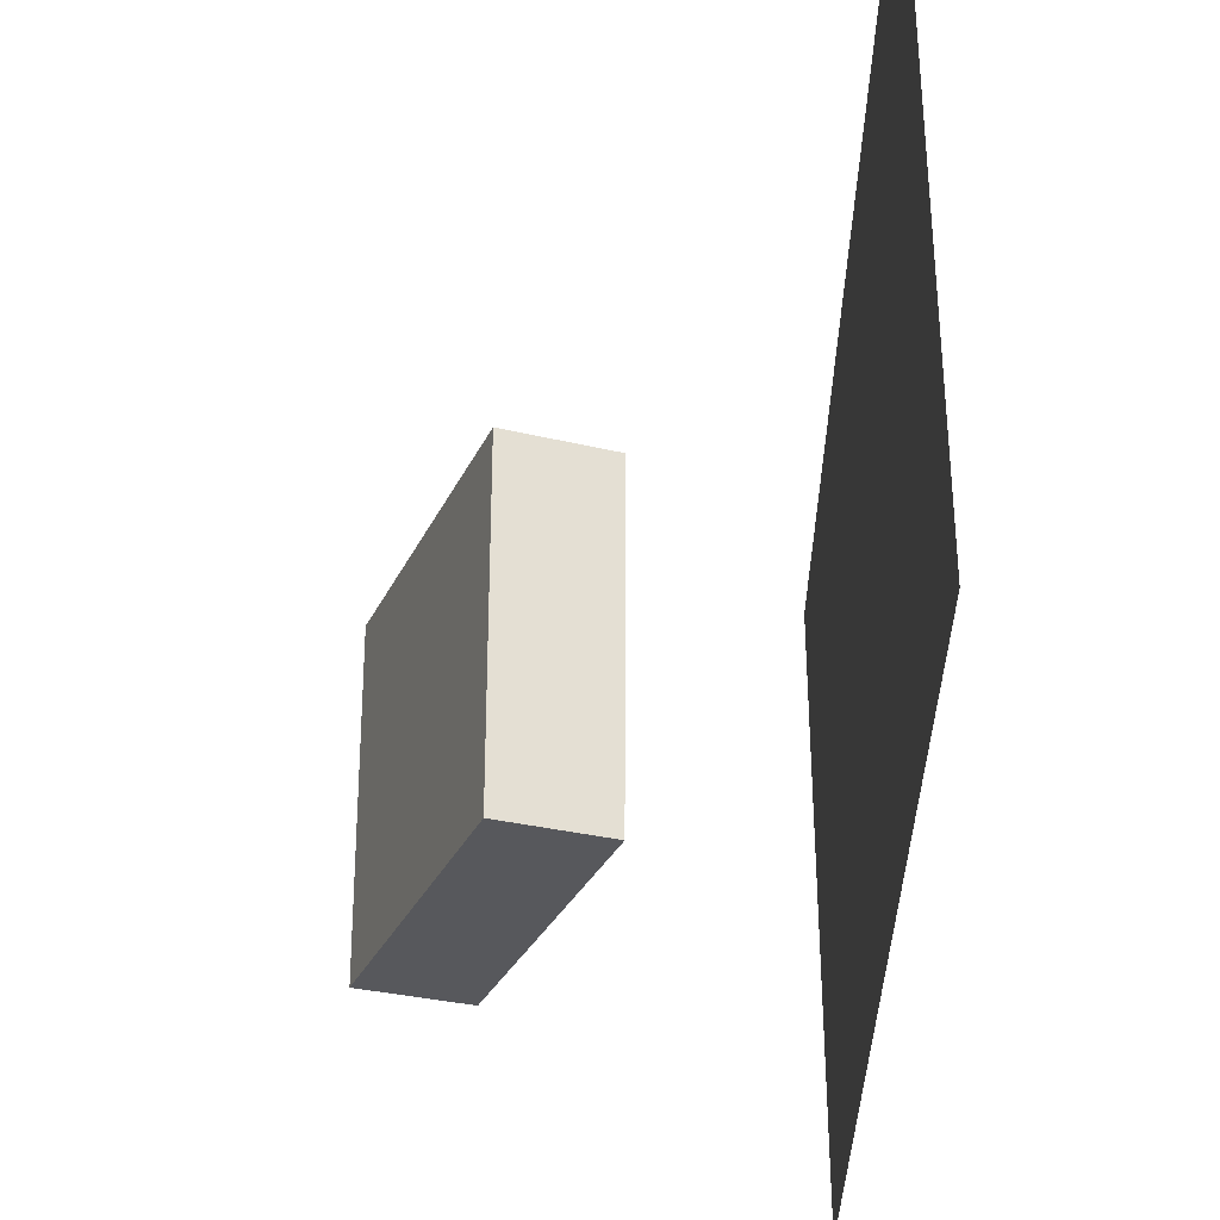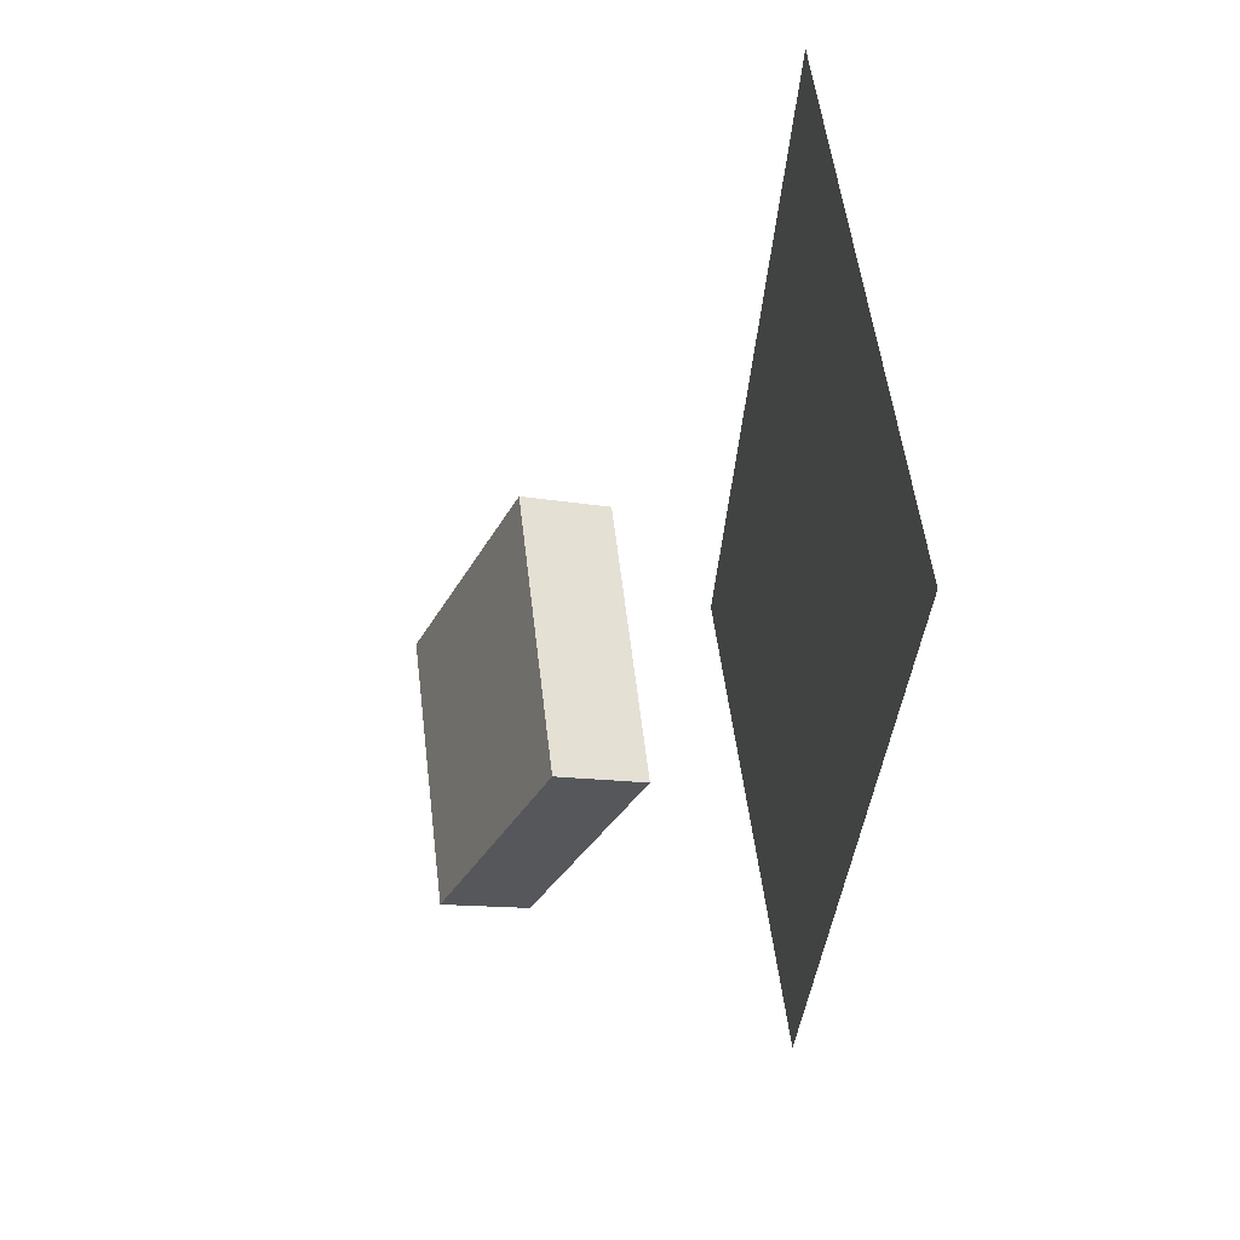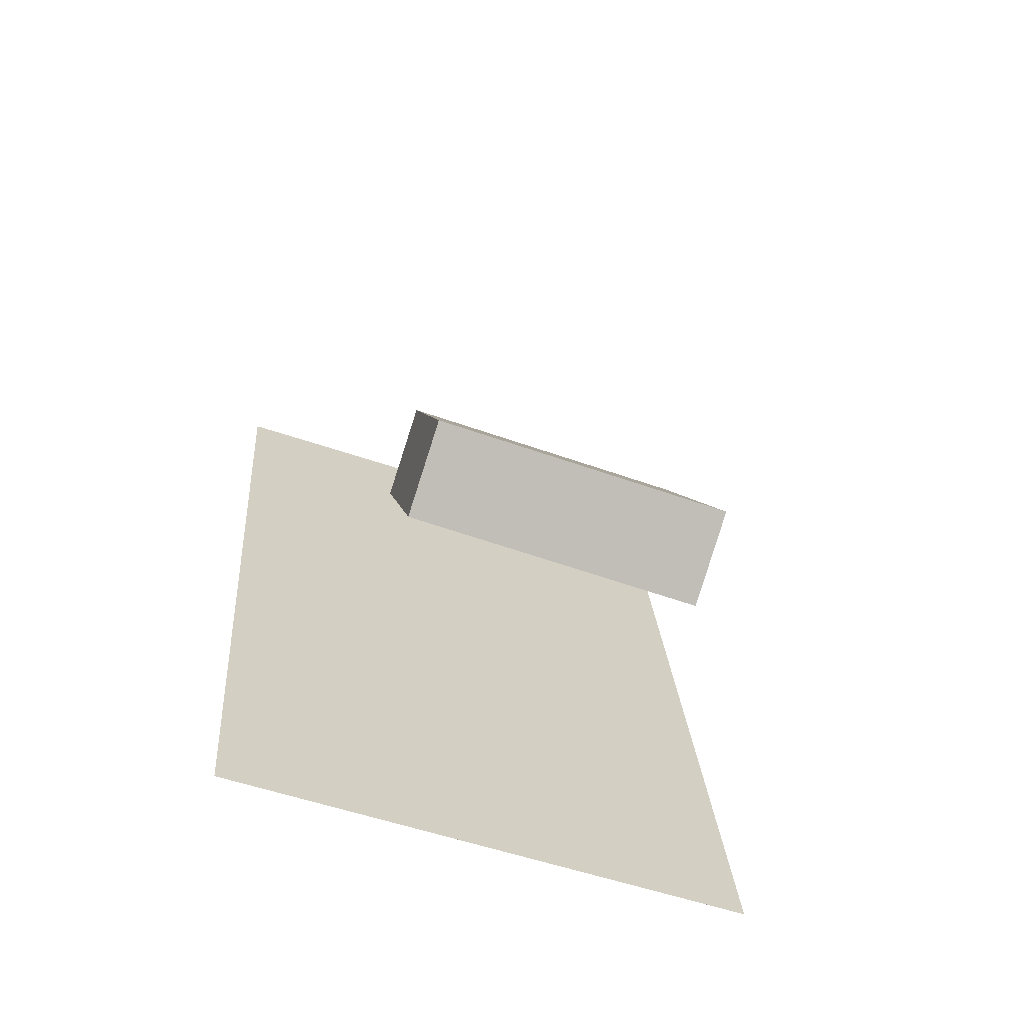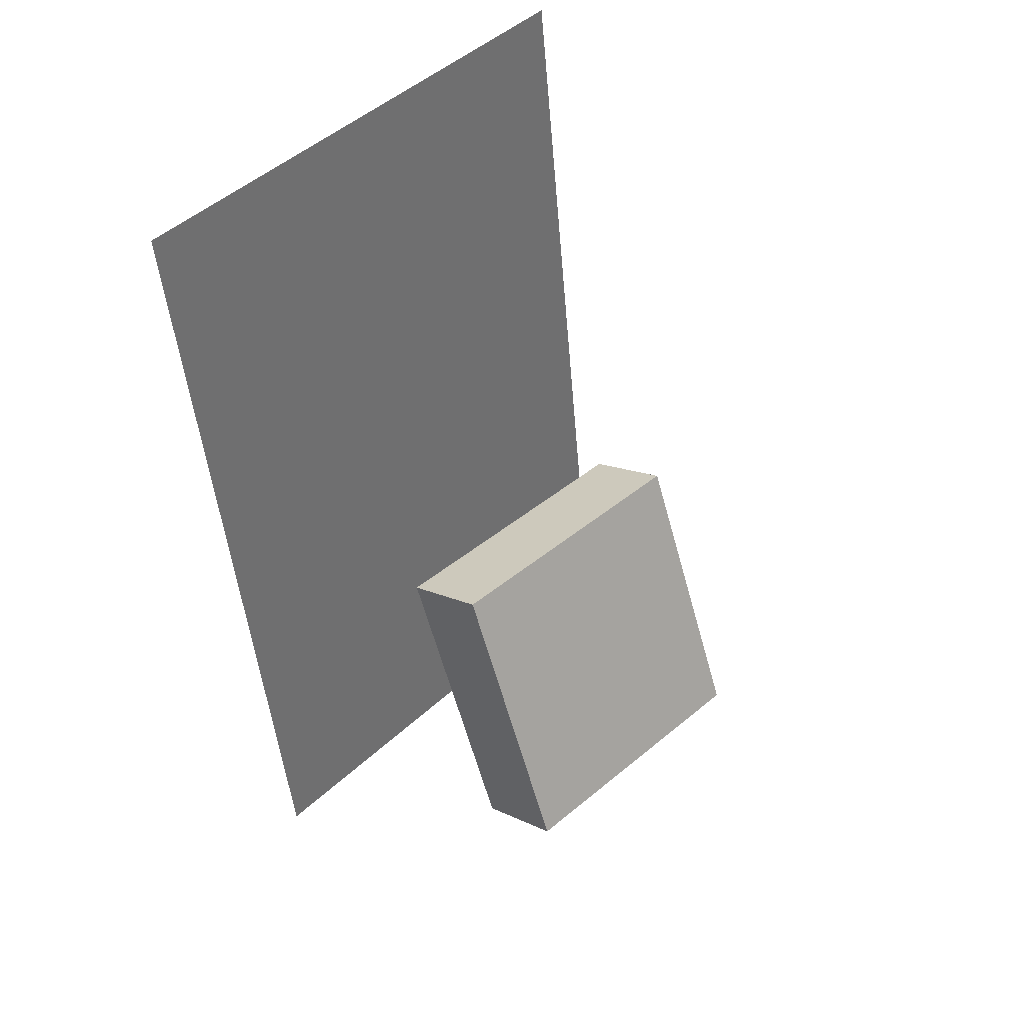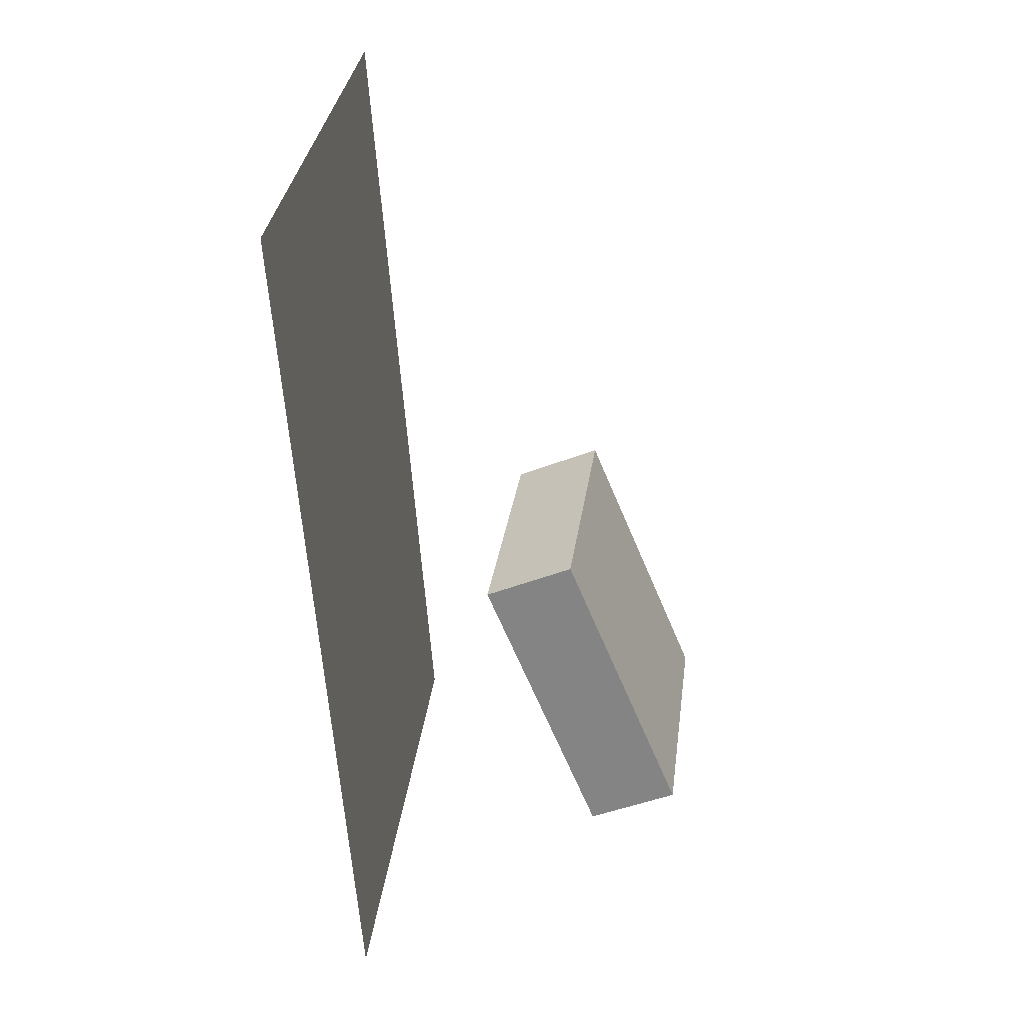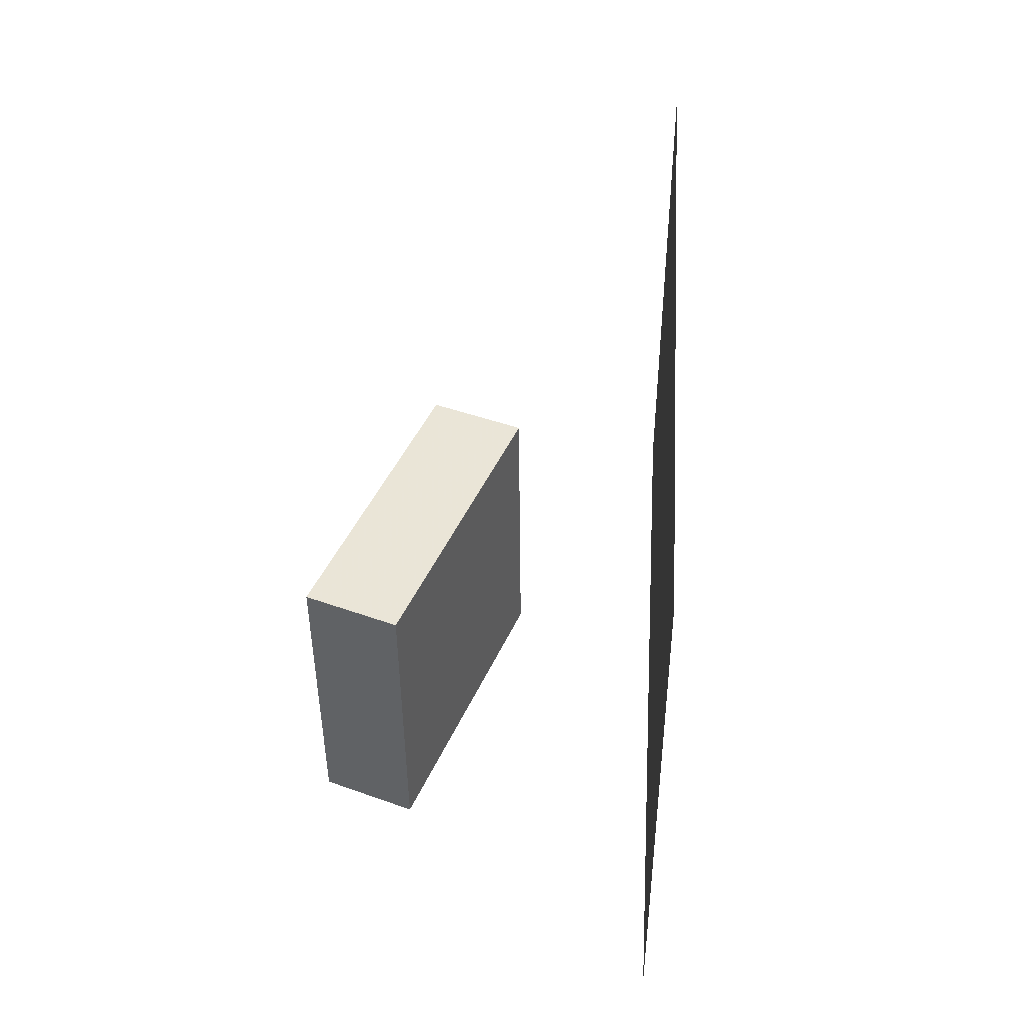
<metadata>
{"format":"obj","ext":"obj","renderer":"f3d","projection":"perspective","resolution":1024,"background":"white","views":[{"elev":-29.4,"azim":-177.2,"up":"+Z"},{"elev":61.5,"azim":172.8,"up":"+Y"},{"elev":-63.1,"azim":70.7,"up":"+Y"},{"elev":43.4,"azim":44.8,"up":"+Y"},{"elev":28.0,"azim":7.0,"up":"+Y"},{"elev":-45.8,"azim":-179.7,"up":"+Y"}]}
</metadata>
<code>
v -0.1347 -0.4029 -0.3098
v -0.1281 -0.4338 0.2797
v -0.1347 -0.4029 -0.3098
v -0.1281 -0.4338 0.2797
v -0.1972 0.5528 -0.259
v -0.1906 0.5218 0.3306
v -0.1972 0.5528 -0.259
v -0.1906 0.5218 0.3306
f 1.0 7.0 5.0
f 1.0 3.0 7.0
f 1.0 4.0 3.0
f 1.0 2.0 4.0
f 3.0 8.0 7.0
f 3.0 4.0 8.0
f 5.0 7.0 8.0
f 5.0 8.0 6.0
f 1.0 5.0 6.0
f 1.0 6.0 2.0
f 2.0 6.0 8.0
f 2.0 8.0 4.0
v 0.1422 -0.2798 -0.1543
v 0.1408 -0.2761 0.1668
v 0.01212 0.02586 -0.1583
v 0.01069 0.0295 0.1628
v 0.2392 -0.2385 -0.1543
v 0.2377 -0.2349 0.1668
v 0.1091 0.06712 -0.1584
v 0.1077 0.07076 0.1627
f 9.0 15.0 13.0
f 9.0 11.0 15.0
f 9.0 12.0 11.0
f 9.0 10.0 12.0
f 11.0 16.0 15.0
f 11.0 12.0 16.0
f 13.0 15.0 16.0
f 13.0 16.0 14.0
f 9.0 13.0 14.0
f 9.0 14.0 10.0
f 10.0 14.0 16.0
f 10.0 16.0 12.0

</code>
